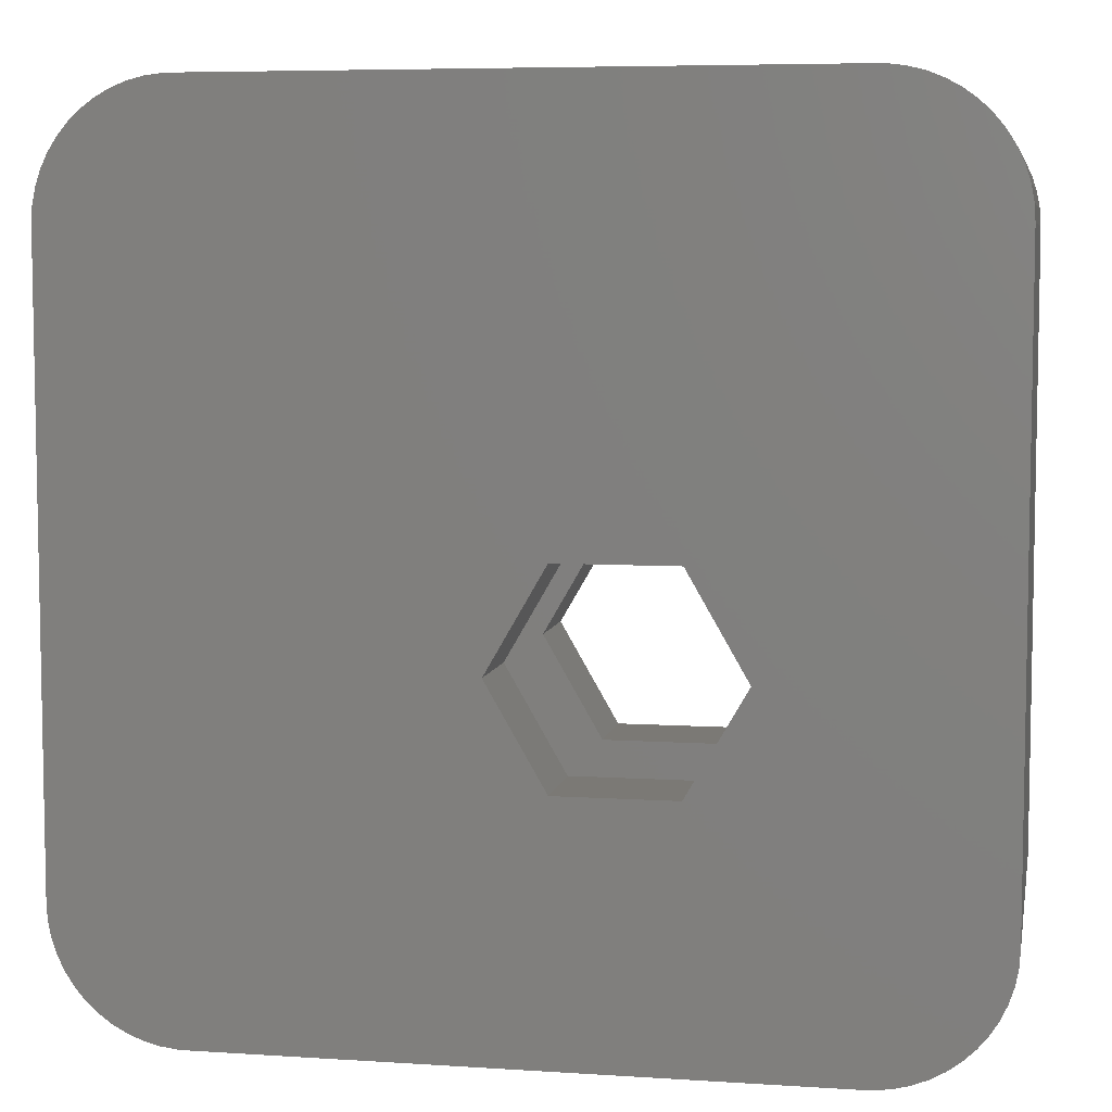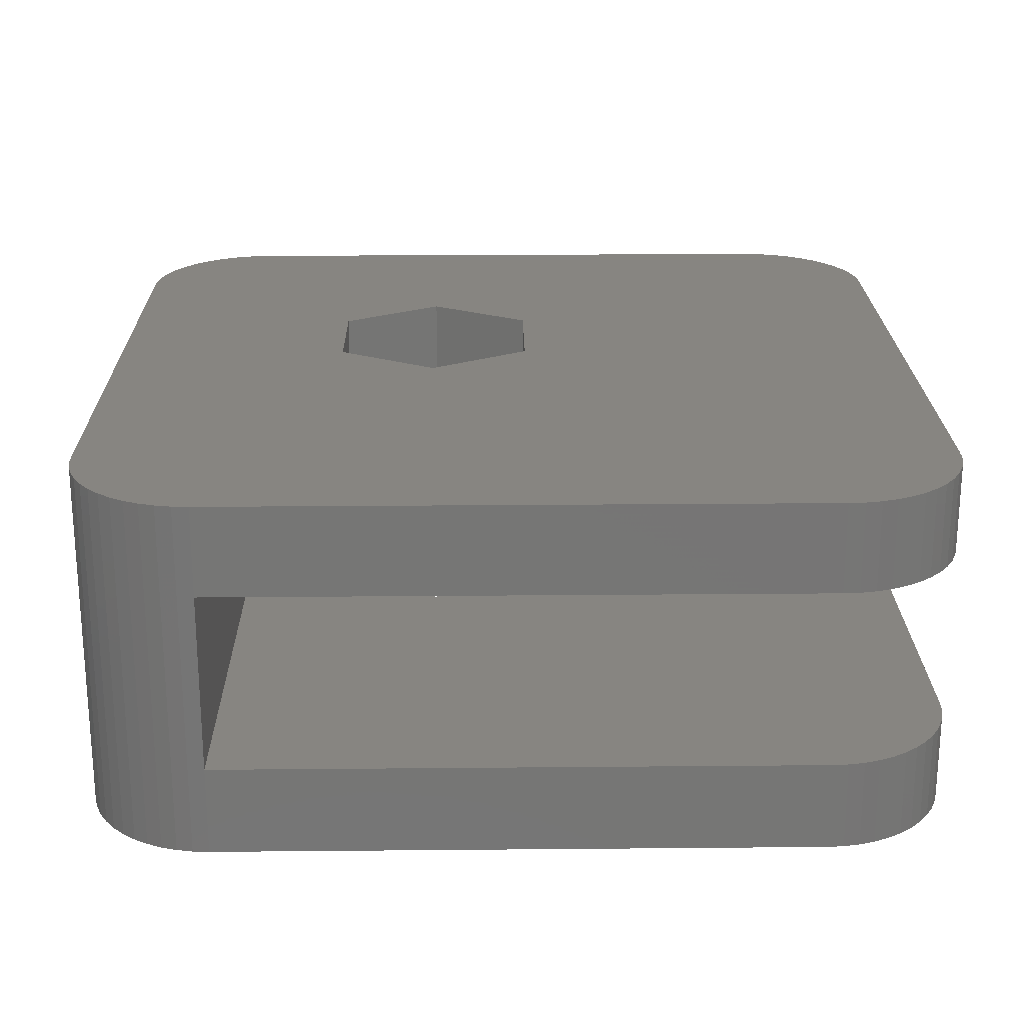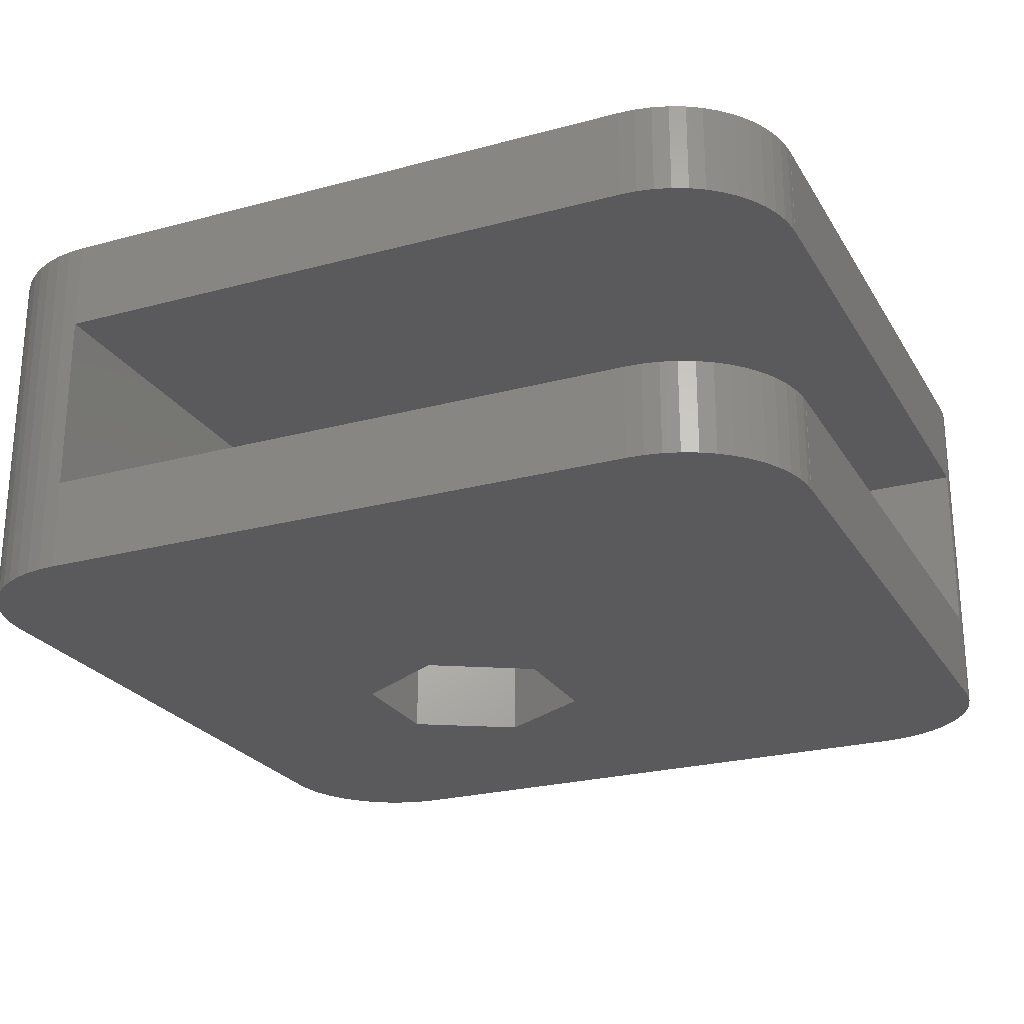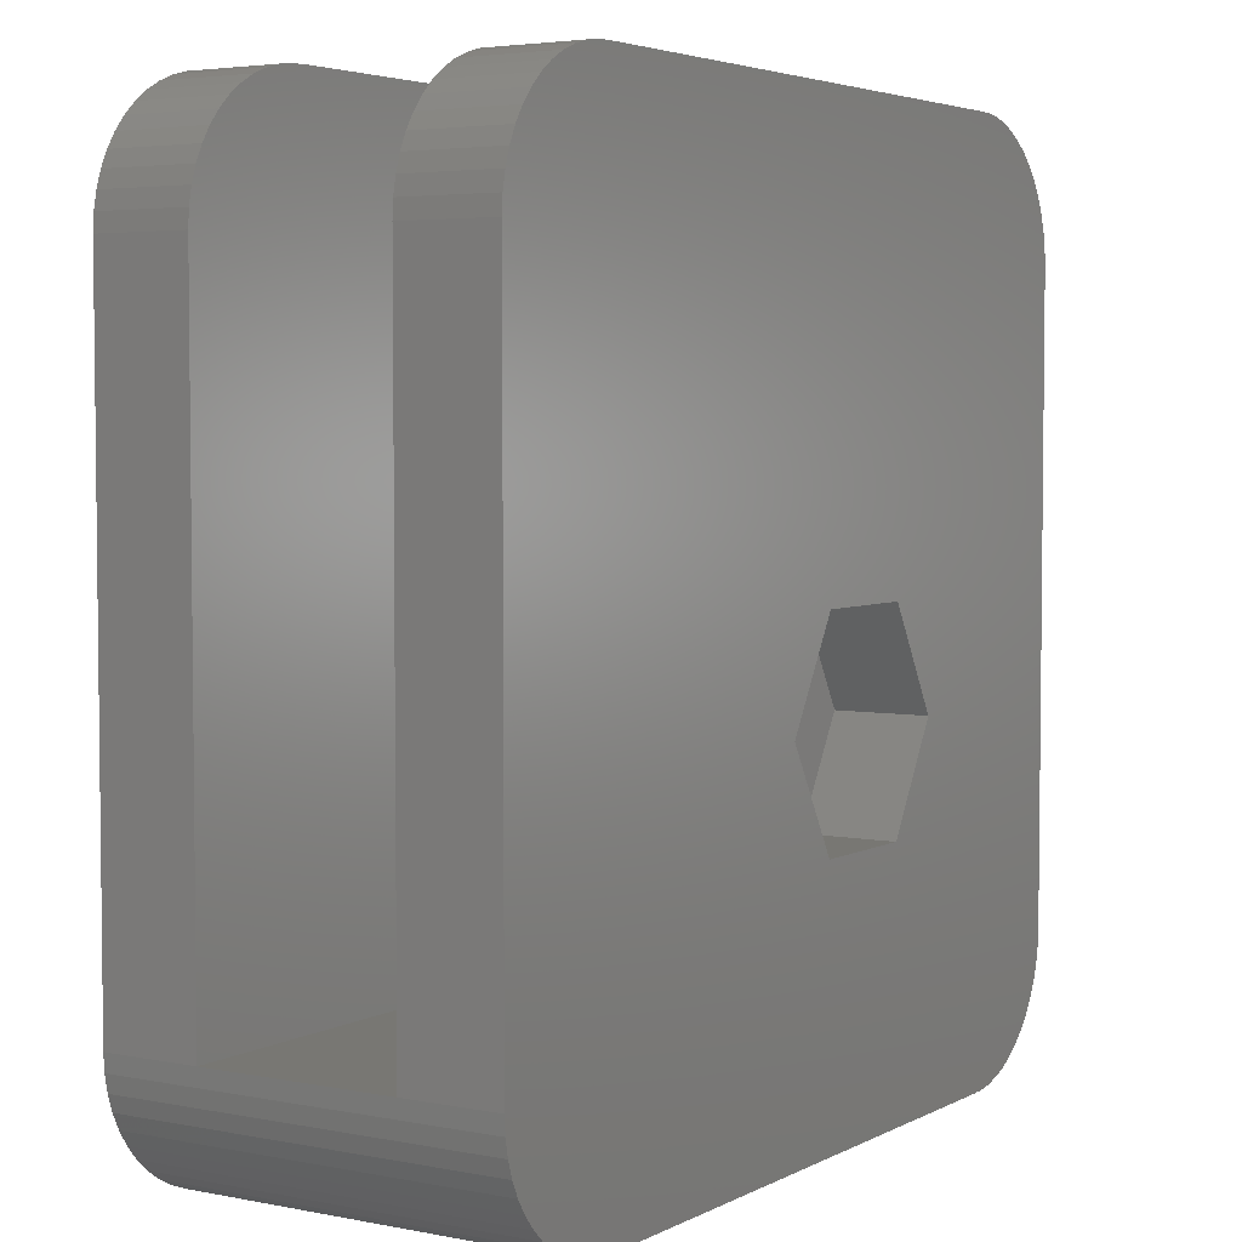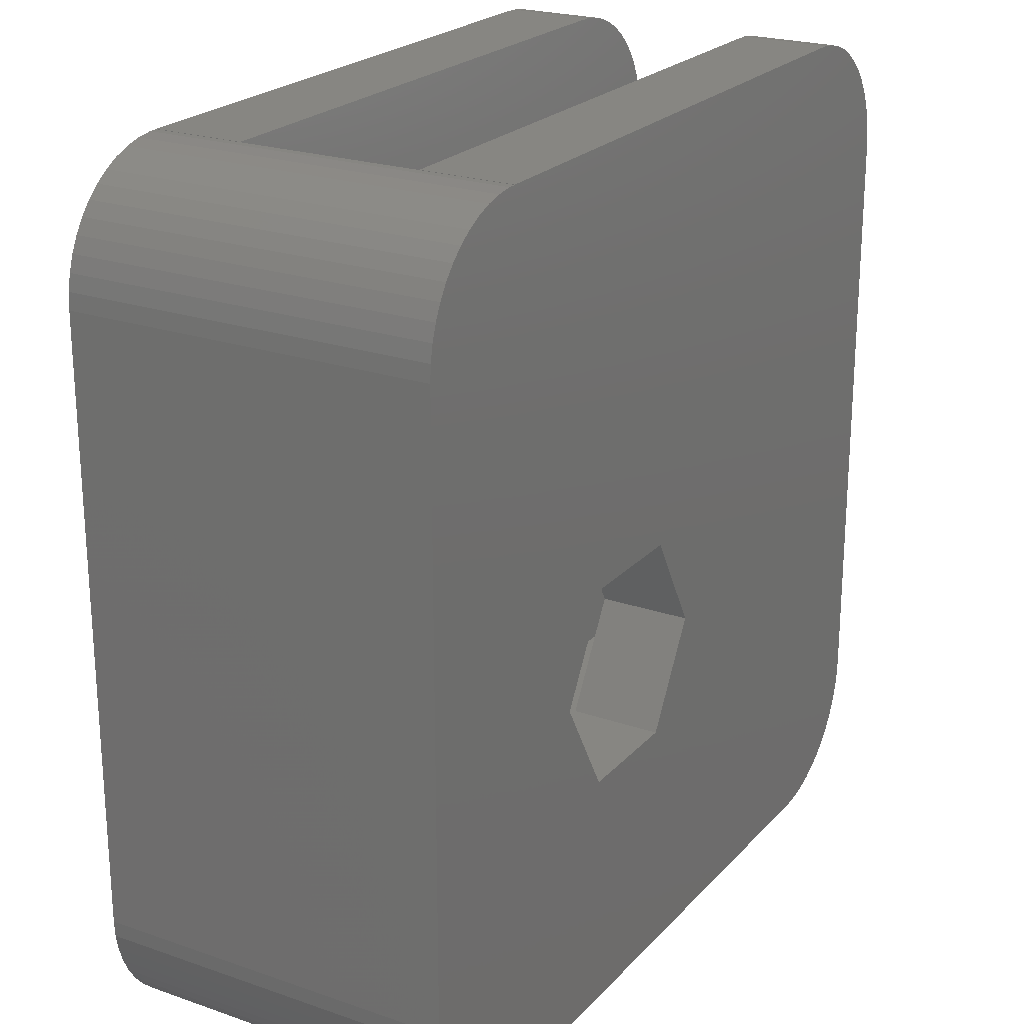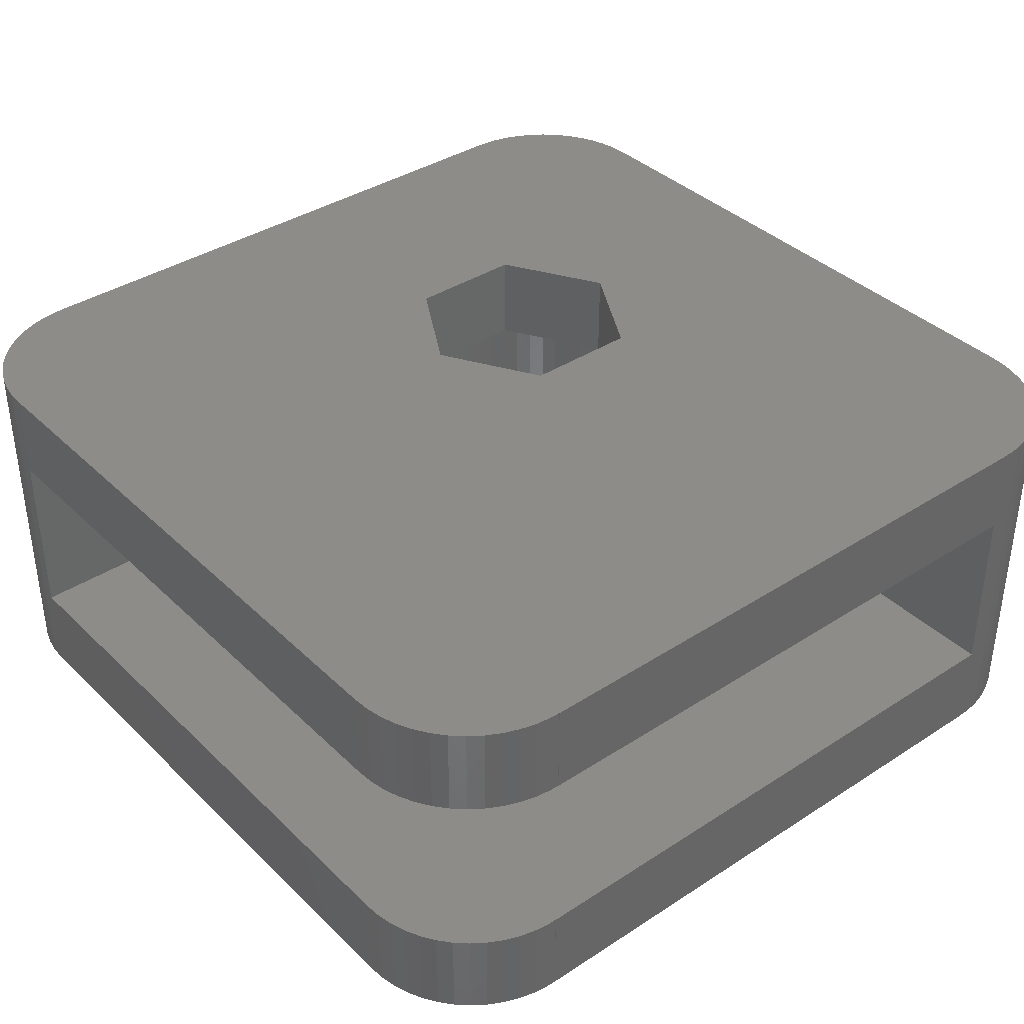
<metadata>
{"format":"stl","ext":"stl","renderer":"f3d","projection":"perspective","resolution":1024,"background":"white","views":[{"elev":6.5,"azim":-169.1,"up":"+Y"},{"elev":22.0,"azim":89.1,"up":"+Z"},{"elev":-24.3,"azim":114.0,"up":"+Z"},{"elev":4.1,"azim":122.5,"up":"+Y"},{"elev":22.7,"azim":-59.4,"up":"+Y"},{"elev":37.8,"azim":140.4,"up":"+Z"}]}
</metadata>
<code>
# stl→obj: 210 verts, 424 faces
v -7.188 -9.994 -4.2
v -7 -9.994 4.2
v -7.188 -9.994 4.2
v -7 -9.994 -4.2
v -3.35 0.3383 4.2
v -10 7 4.2
v -4.7 -2 4.2
v -10 -7 4.2
v -7.188 9.994 4.2
v -7.562 9.947 4.2
v -7.927 9.853 4.2
v -7.562 -9.947 4.2
v -8.277 9.714 4.2
v -8.607 9.533 4.2
v -7.927 -9.853 4.2
v -8.912 9.312 4.2
v -8.277 -9.714 4.2
v -9.187 9.054 4.2
v -8.607 -9.533 4.2
v -9.427 8.763 4.2
v -8.912 -9.312 4.2
v -9.629 8.445 4.2
v -9.187 -9.054 4.2
v -9.789 8.104 4.2
v -9.427 -8.763 4.2
v -9.906 7.746 4.2
v -9.629 -8.445 4.2
v -9.976 7.376 4.2
v -9.789 -8.104 4.2
v -9.906 -7.746 4.2
v -9.976 -7.376 4.2
v -7 9.994 4.2
v 7 9.994 4.2
v 7 10 4.2
v 0.7 -2 4.2
v 7 -9.994 4.2
v -0.65 -4.338 4.2
v -0.65 0.3383 4.2
v -7 10 4.2
v 10 7 4.2
v 9.976 7.376 4.2
v 10 -7 4.2
v 9.906 7.746 4.2
v 9.789 8.104 4.2
v 9.976 -7.376 4.2
v 9.629 8.445 4.2
v 9.906 -7.746 4.2
v 9.427 8.763 4.2
v 9.789 -8.104 4.2
v 9.187 9.054 4.2
v 9.629 -8.445 4.2
v 8.912 9.312 4.2
v 9.427 -8.763 4.2
v 8.607 9.533 4.2
v 9.187 -9.054 4.2
v 8.277 9.714 4.2
v 8.912 -9.312 4.2
v 7.927 9.853 4.2
v 8.607 -9.533 4.2
v 7.562 9.947 4.2
v 8.277 -9.714 4.2
v 7.188 9.994 4.2
v 7.927 -9.853 4.2
v 7.562 -9.947 4.2
v 7.188 -9.994 4.2
v 7 -10 4.2
v -3.35 -4.338 4.2
v -7 -10 4.2
v -3.35 -4.338 -4.2
v -10 -7 -4.2
v -4.7 -2 -4.2
v -10 7 -4.2
v -7.562 -9.947 -4.2
v -7 9.994 -4.2
v -7.927 -9.853 -4.2
v -7.562 9.947 -4.2
v -8.277 -9.714 -4.2
v -7.188 9.994 -4.2
v -8.607 -9.533 -4.2
v -7.927 9.853 -4.2
v -8.912 -9.312 -4.2
v -8.277 9.714 -4.2
v -9.187 -9.054 -4.2
v -8.607 9.533 -4.2
v -9.427 -8.763 -4.2
v -8.912 9.312 -4.2
v -9.629 -8.445 -4.2
v -9.187 9.054 -4.2
v -9.789 -8.104 -4.2
v -9.427 8.763 -4.2
v -9.906 -7.746 -4.2
v -9.629 8.445 -4.2
v -9.976 -7.376 -4.2
v -9.789 8.104 -4.2
v -9.906 7.746 -4.2
v -9.976 7.376 -4.2
v -0.65 -4.338 -4.2
v 7 -9.994 -4.2
v 7 -10 -4.2
v 0.7 -2 -4.2
v 7 9.994 -4.2
v -0.65 0.3383 -4.2
v -7 -10 -4.2
v 10 -7 -4.2
v 9.976 -7.376 -4.2
v 10 7 -4.2
v 9.906 -7.746 -4.2
v 9.789 -8.104 -4.2
v 9.976 7.376 -4.2
v 9.629 -8.445 -4.2
v 9.906 7.746 -4.2
v 9.427 -8.763 -4.2
v 9.789 8.104 -4.2
v 9.187 -9.054 -4.2
v 9.629 8.445 -4.2
v 8.912 -9.312 -4.2
v 9.427 8.763 -4.2
v 8.607 -9.533 -4.2
v 9.187 9.054 -4.2
v 8.277 -9.714 -4.2
v 8.912 9.312 -4.2
v 7.927 -9.853 -4.2
v 8.607 9.533 -4.2
v 7.562 -9.947 -4.2
v 8.277 9.714 -4.2
v 7.188 -9.994 -4.2
v 7.927 9.853 -4.2
v 7.562 9.947 -4.2
v 7.188 9.994 -4.2
v -3.35 0.3383 -4.2
v 7 10 -4.2
v -7 10 -4.2
v -7 9.994 2.1
v -7 9.994 -2.1
v 10 -7 2.1
v 10 -7 -2.1
v 10 7 -2.1
v 9.976 7.376 -2.1
v 9.976 7.376 2.1
v 10 7 2.1
v 8.912 9.312 -2.1
v 9.187 9.054 -2.1
v 9.187 9.054 2.1
v 8.912 9.312 2.1
v 9.789 8.104 -2.1
v 9.629 8.445 -2.1
v 9.629 8.445 2.1
v 9.789 8.104 2.1
v 9.906 7.746 -2.1
v 9.906 7.746 2.1
v 8.277 9.714 2.1
v 7.927 9.853 2.1
v 7.927 9.853 -2.1
v 8.277 9.714 -2.1
v 8.607 9.533 -2.1
v 8.607 9.533 2.1
v 9.427 8.763 -2.1
v 9.427 8.763 2.1
v 7.188 9.994 -2.1
v 7.562 9.947 -2.1
v 7.562 9.947 2.1
v 7.188 9.994 2.1
v 7 9.994 -2.1
v 7 9.994 2.1
v -7 10 -2.1
v -7 10 2.1
v -7 -4 2.1
v -7 -4 -2.1
v 7 10 2.1
v 7 10 -2.1
v -4 -6.994 -2.1
v -4.188 -6.994 2.1
v -4 -6.994 2.1
v -4.188 -6.994 -2.1
v 0.7 -2 2.1
v -0.65 0.3383 2.1
v -0.65 -4.338 2.1
v -4 -7 2.1
v -3.35 -4.338 2.1
v -4.562 -6.947 2.1
v -4.927 -6.853 2.1
v -5.277 -6.714 2.1
v -3.35 0.3383 2.1
v -5.607 -6.533 2.1
v -5.912 -6.312 2.1
v -6.187 -6.054 2.1
v -6.427 -5.763 2.1
v -6.629 -5.445 2.1
v -6.789 -5.104 2.1
v -6.906 -4.746 2.1
v -6.976 -4.376 2.1
v -4.7 -2 2.1
v -6.789 -5.104 -2.1
v -6.629 -5.445 -2.1
v -3.35 -4.338 -2.1
v -4.562 -6.947 -2.1
v -4.7 -2 -2.1
v -4.927 -6.853 -2.1
v -0.65 0.3383 -2.1
v 0.7 -2 -2.1
v -5.277 -6.714 -2.1
v -5.607 -6.533 -2.1
v -5.912 -6.312 -2.1
v -6.187 -6.054 -2.1
v -6.427 -5.763 -2.1
v -3.35 0.3383 -2.1
v -6.976 -4.376 -2.1
v -6.906 -4.746 -2.1
v -0.65 -4.338 -2.1
v -4 -7 -2.1
f 1 2 3
f 2 1 4
f 5 6 7
f 8 7 6
f 6 9 10
f 7 8 2
f 6 10 11
f 12 2 8
f 6 11 13
f 2 12 3
f 6 13 14
f 12 8 15
f 6 14 16
f 15 8 17
f 6 16 18
f 17 8 19
f 6 18 20
f 19 8 21
f 6 20 22
f 21 8 23
f 6 22 24
f 23 8 25
f 6 24 26
f 25 8 27
f 6 26 28
f 27 8 29
f 29 8 30
f 30 8 31
f 32 33 34
f 33 35 36
f 37 36 35
f 33 38 35
f 33 32 38
f 38 32 5
f 32 34 39
f 33 40 41
f 40 33 42
f 33 41 43
f 36 42 33
f 33 43 44
f 42 36 45
f 33 44 46
f 45 36 47
f 33 46 48
f 47 36 49
f 33 48 50
f 49 36 51
f 33 50 52
f 51 36 53
f 33 52 54
f 53 36 55
f 33 54 56
f 55 36 57
f 33 56 58
f 57 36 59
f 33 58 60
f 59 36 61
f 33 60 62
f 61 36 63
f 63 36 64
f 64 36 65
f 36 37 66
f 2 37 67
f 6 32 9
f 32 6 5
f 2 67 7
f 37 2 68
f 37 68 66
f 69 70 71
f 72 71 70
f 70 1 73
f 71 72 74
f 70 73 75
f 76 74 72
f 70 75 77
f 74 76 78
f 70 77 79
f 76 72 80
f 70 79 81
f 80 72 82
f 70 81 83
f 82 72 84
f 70 83 85
f 84 72 86
f 70 85 87
f 86 72 88
f 70 87 89
f 88 72 90
f 70 89 91
f 90 72 92
f 70 91 93
f 92 72 94
f 94 72 95
f 95 72 96
f 97 98 99
f 98 100 101
f 102 101 100
f 98 97 100
f 103 97 99
f 97 4 69
f 4 97 103
f 98 104 105
f 104 98 106
f 98 105 107
f 101 106 98
f 98 107 108
f 106 101 109
f 98 108 110
f 109 101 111
f 98 110 112
f 111 101 113
f 98 112 114
f 113 101 115
f 98 114 116
f 115 101 117
f 98 116 118
f 117 101 119
f 98 118 120
f 119 101 121
f 98 120 122
f 121 101 123
f 98 122 124
f 123 101 125
f 98 124 126
f 125 101 127
f 127 101 128
f 128 101 129
f 74 101 102
f 74 102 130
f 70 4 1
f 4 70 69
f 74 130 71
f 101 74 131
f 131 74 132
f 83 21 23
f 21 83 81
f 85 27 87
f 27 85 25
f 89 30 91
f 30 89 29
f 93 8 70
f 8 93 31
f 77 15 17
f 15 77 75
f 81 19 21
f 19 81 79
f 75 12 15
f 12 75 73
f 83 25 85
f 25 83 23
f 87 29 89
f 29 87 27
f 91 31 93
f 31 91 30
f 79 17 19
f 17 79 77
f 73 3 12
f 3 73 1
f 72 28 96
f 28 72 6
f 133 9 32
f 134 9 133
f 78 134 74
f 134 78 9
f 86 18 16
f 18 86 88
f 80 13 11
f 13 80 82
f 94 22 92
f 22 94 24
f 95 24 94
f 24 95 26
f 76 11 10
f 11 76 80
f 92 20 90
f 20 92 22
f 90 18 88
f 18 90 20
f 96 26 95
f 26 96 28
f 82 14 13
f 14 82 84
f 84 16 14
f 16 84 86
f 78 10 9
f 10 78 76
f 47 105 45
f 105 47 107
f 49 107 47
f 107 49 108
f 118 57 59
f 57 118 116
f 45 135 42
f 135 45 136
f 105 136 45
f 136 105 104
f 53 110 51
f 110 53 112
f 124 63 64
f 63 124 122
f 116 55 57
f 55 116 114
f 51 108 49
f 108 51 110
f 120 59 61
f 59 120 118
f 122 61 63
f 61 122 120
f 55 112 53
f 112 55 114
f 126 64 65
f 64 126 124
f 98 65 36
f 65 98 126
f 137 109 138
f 109 137 106
f 40 139 41
f 139 40 140
f 119 141 142
f 141 119 121
f 143 52 50
f 52 143 144
f 145 115 146
f 115 145 113
f 44 147 46
f 147 44 148
f 138 111 149
f 111 138 109
f 41 150 43
f 150 41 139
f 151 58 56
f 58 151 152
f 125 153 154
f 153 125 127
f 121 155 141
f 155 121 123
f 144 54 52
f 54 144 156
f 149 113 145
f 113 149 111
f 43 148 44
f 148 43 150
f 157 119 142
f 119 157 117
f 48 143 50
f 143 48 158
f 146 117 157
f 117 146 115
f 46 158 48
f 158 46 147
f 128 159 160
f 159 128 129
f 161 62 60
f 62 161 162
f 152 60 58
f 60 152 161
f 127 160 153
f 160 127 128
f 129 163 159
f 163 129 101
f 162 33 62
f 33 162 164
f 123 154 155
f 154 123 125
f 156 56 54
f 56 156 151
f 103 2 4
f 2 103 68
f 74 165 132
f 165 74 134
f 133 39 166
f 39 133 32
f 167 134 133
f 134 167 168
f 66 98 36
f 98 66 99
f 33 169 34
f 169 33 164
f 163 131 170
f 131 163 101
f 103 66 68
f 66 103 99
f 169 39 34
f 39 169 166
f 131 165 170
f 165 131 132
f 70 6 72
f 6 70 8
f 42 140 40
f 140 42 135
f 136 106 137
f 106 136 104
f 171 172 173
f 172 171 174
f 175 140 135
f 176 140 175
f 164 140 176
f 140 164 139
f 139 164 150
f 150 164 148
f 148 164 147
f 147 164 158
f 158 164 143
f 143 164 144
f 144 164 156
f 151 164 152
f 152 164 161
f 156 164 151
f 161 164 162
f 135 177 175
f 178 177 135
f 173 177 178
f 177 173 179
f 172 179 173
f 180 179 172
f 181 179 180
f 182 179 181
f 133 164 176
f 133 176 183
f 184 179 182
f 185 179 184
f 186 179 185
f 187 179 186
f 188 179 187
f 189 179 188
f 190 179 189
f 191 179 190
f 167 179 191
f 179 167 192
f 133 192 167
f 192 133 183
f 164 133 169
f 169 133 166
f 188 193 189
f 193 188 194
f 195 174 171
f 195 196 174
f 168 195 197
f 195 198 196
f 134 163 170
f 163 199 200
f 163 134 199
f 195 201 198
f 195 202 201
f 195 203 202
f 195 204 203
f 195 205 204
f 195 194 205
f 195 193 194
f 134 197 206
f 195 168 207
f 195 208 193
f 134 170 165
f 199 134 206
f 197 134 168
f 195 207 208
f 163 137 138
f 163 138 149
f 163 149 145
f 163 145 146
f 163 146 157
f 163 157 142
f 163 142 141
f 163 141 155
f 163 155 154
f 163 154 153
f 163 153 160
f 163 160 159
f 137 163 200
f 137 200 136
f 209 136 200
f 171 209 195
f 209 171 210
f 209 210 136
f 198 182 181
f 182 198 201
f 203 186 185
f 186 203 204
f 189 208 190
f 208 189 193
f 191 168 167
f 168 191 207
f 202 185 184
f 185 202 203
f 196 181 180
f 181 196 198
f 187 194 188
f 194 187 205
f 190 207 191
f 207 190 208
f 201 184 182
f 184 201 202
f 174 180 172
f 180 174 196
f 186 205 187
f 205 186 204
f 178 171 173
f 171 178 210
f 136 178 135
f 178 136 210
f 175 38 176
f 38 175 35
f 100 199 102
f 199 100 200
f 7 183 5
f 183 7 192
f 197 130 206
f 130 197 71
f 183 38 5
f 38 183 176
f 130 199 206
f 199 130 102
f 67 192 7
f 192 67 179
f 195 71 197
f 71 195 69
f 177 67 37
f 67 177 179
f 97 195 209
f 195 97 69
f 177 35 175
f 35 177 37
f 97 200 100
f 200 97 209

</code>
